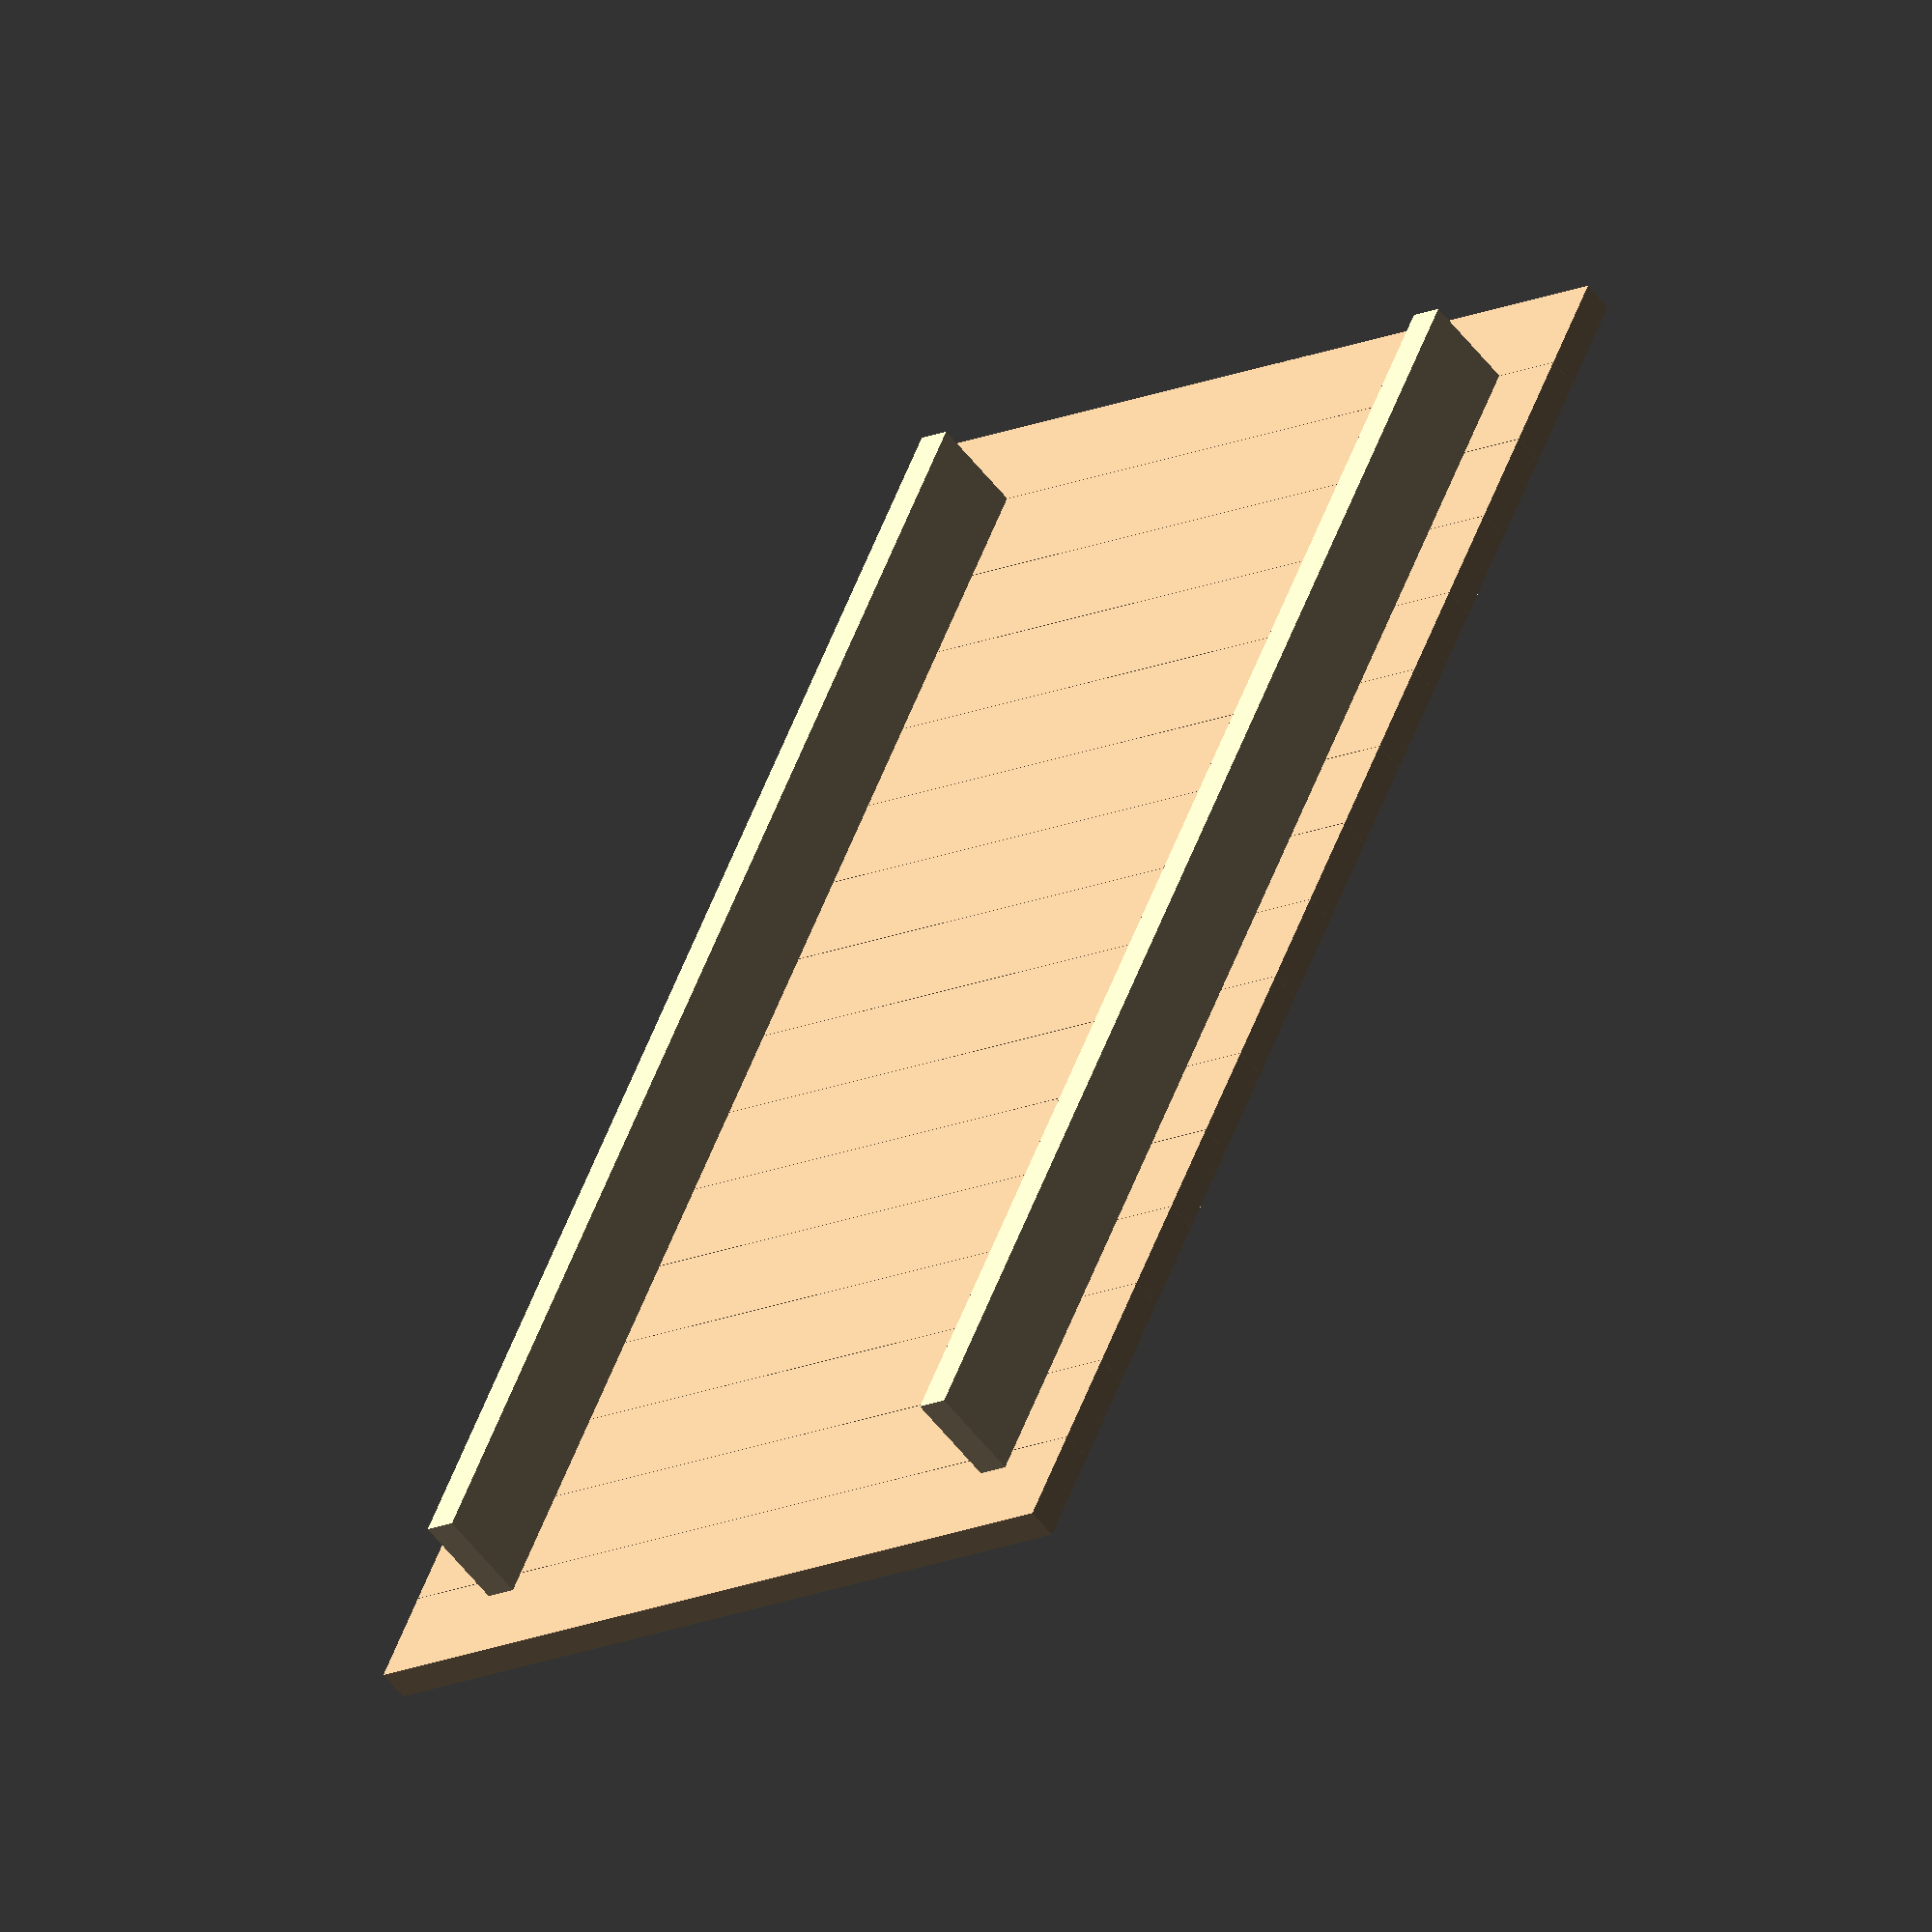
<openscad>
/*

    Nightstand
    
    By Anton Augustsson
    
    
*/



module roof (
    rotation,roofHeight,
    studsAmount,
    plankWidth,plankThickness,
    totalWidth,totalLength,
    roofHangover,roofWidthIn){



// ---------- Calculated varables ----------
roofWidthOut = roofHangover*2+roofWidthIn; // calculated    
studsSpacing = (roofWidthIn-(studsAmount*plankThickness)) /(studsAmount-1)-0.001;  // calculated 
//studsAmount*plankThickness+i(studsAmount-1)=totalLength
    


// ---------- Code ---------- 

translate([0,0,roofHeight])
rotate([-rotation,0,0])     
union(){
    
// ---------- Stud ---------- 
color("Wheat")
union(){
for(i = [0:studsSpacing:roofWidthIn])
translate([
    0,
    i,
    0]) 
cube(size = [
    totalLength,
    plankThickness,
    plankWidth]);

}


// ---------- Roof ----------
color("Tan")
union(){
for(i = [-plankWidth:plankWidth+0.6:totalLength])
translate([
    i,
    -roofHangover,
    plankWidth]) 
cube(size = [
    plankWidth,
    roofWidthOut,
    plankThickness]);

}}}



/*
    ---------- Exampel ---------- 
*/


rotation = 10;
plankWidth     = 140;  // pine

plankThickness = 45;  // pine

totalWidth  = 1000;  // kayak width 
totalLength = 2000;  // kayak lenght

roofHangover = 100;  // etch side, only to studes
roofWidthIn  = 1000;  // calculated hypnotherapy, inner

studsAmount  = 2;  // kayak lenght, oposid diraction

roofHeight = 1;


roof (rotation,roofHeight,
    studsAmount,
    plankWidth,plankThickness,
    totalWidth,totalLength,
    roofHangover,roofWidthIn);

</openscad>
<views>
elev=239.2 azim=241.6 roll=314.8 proj=o view=solid
</views>
